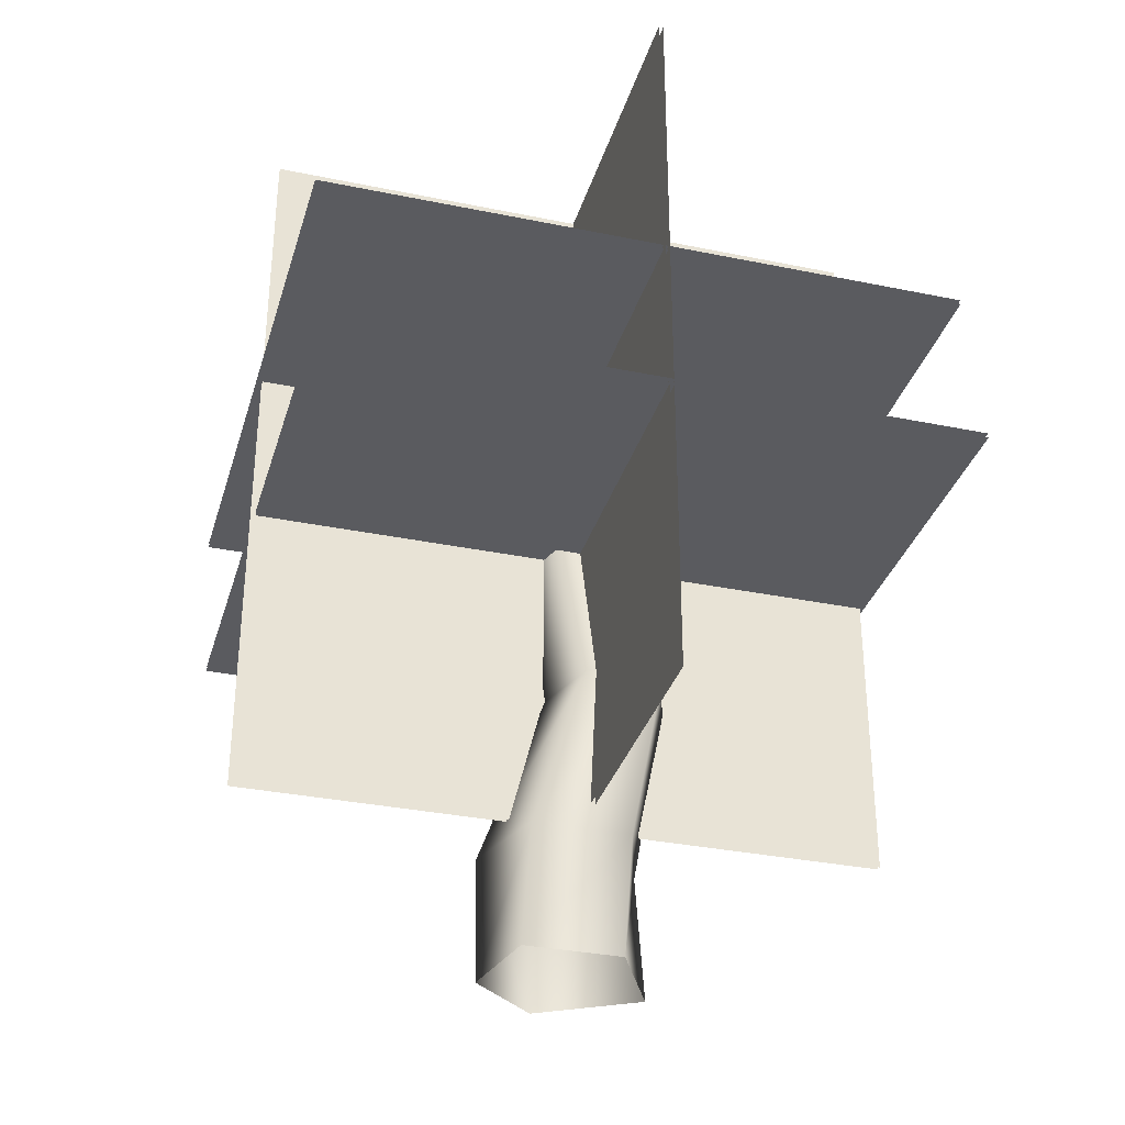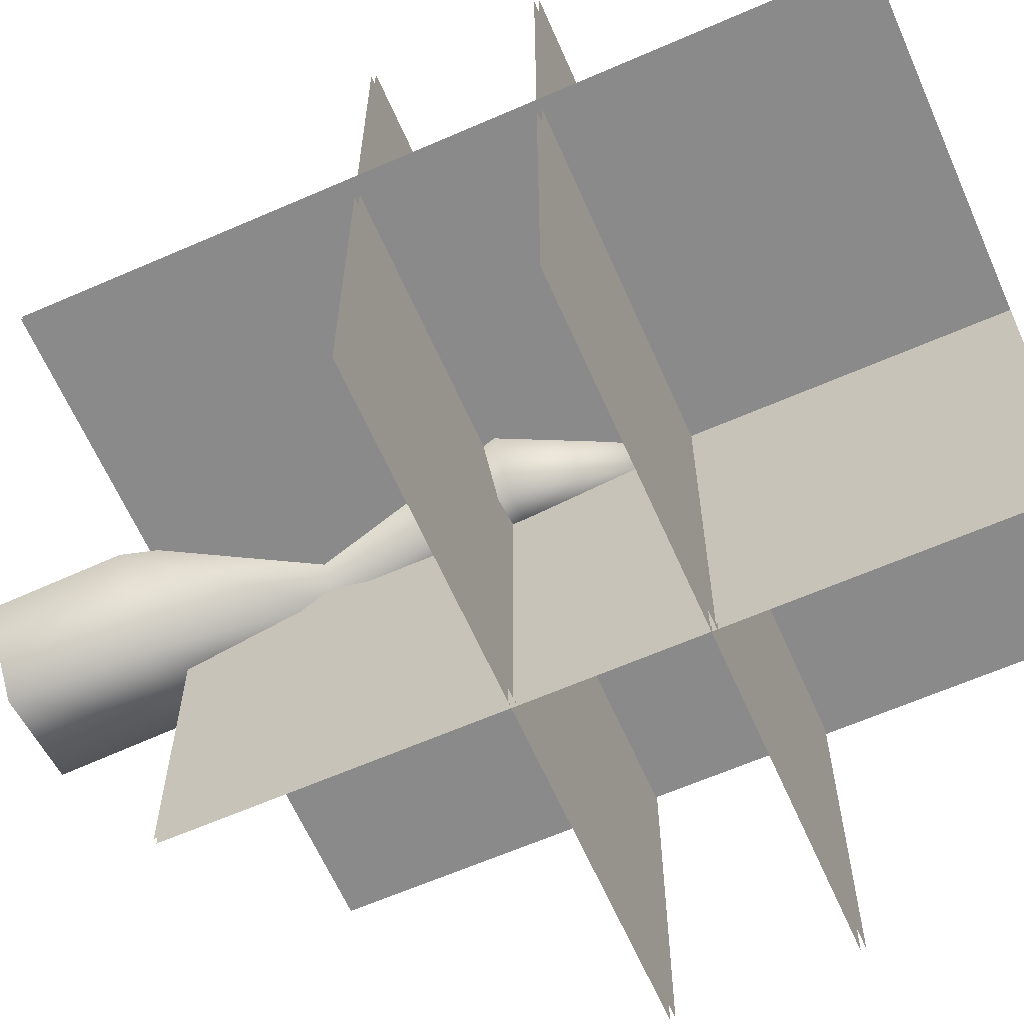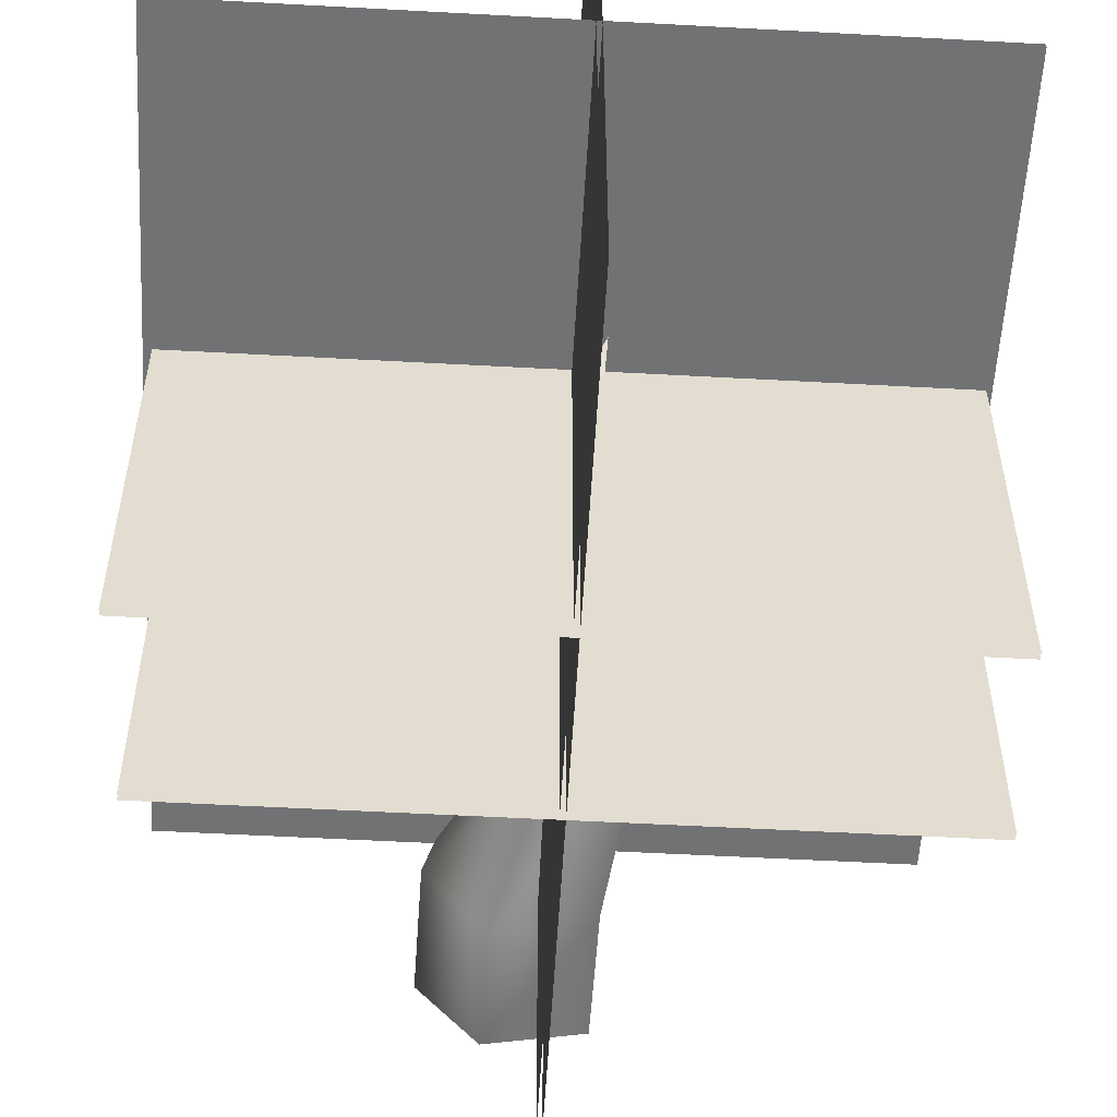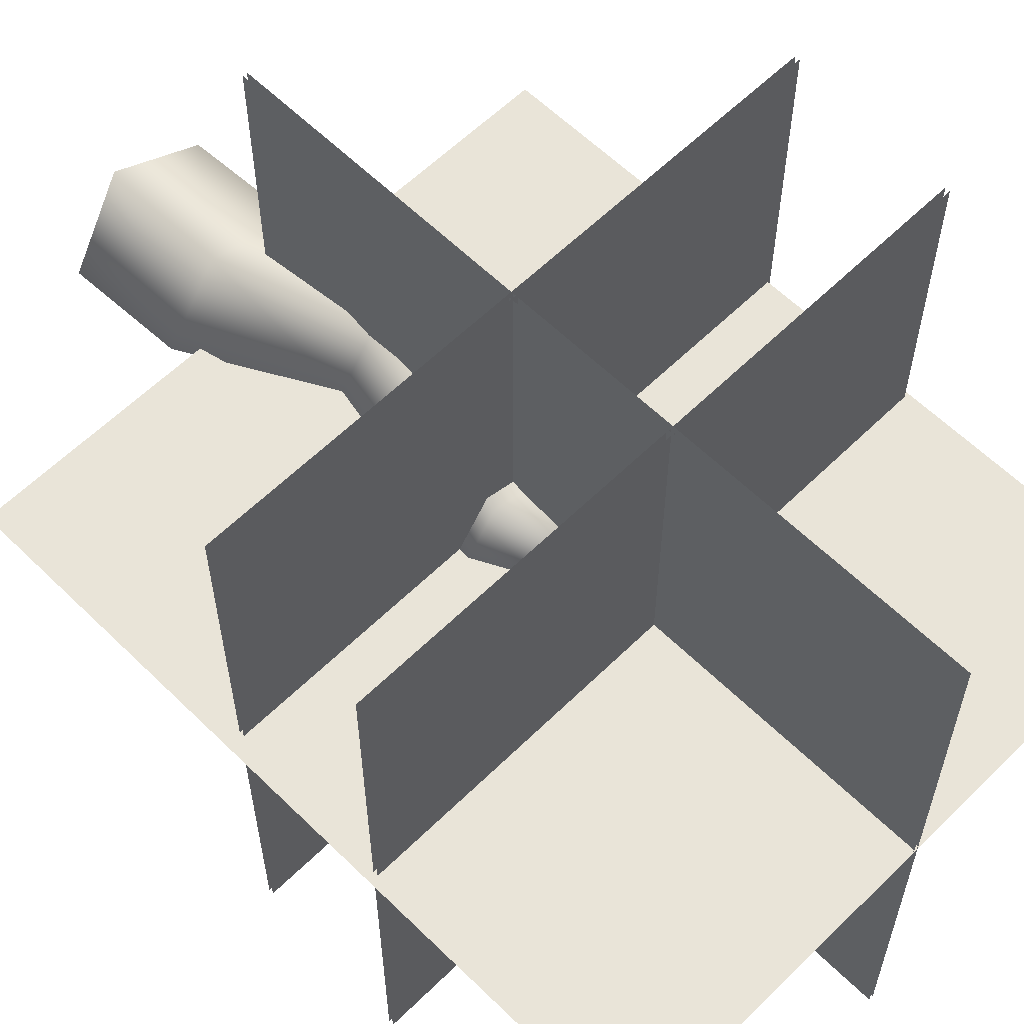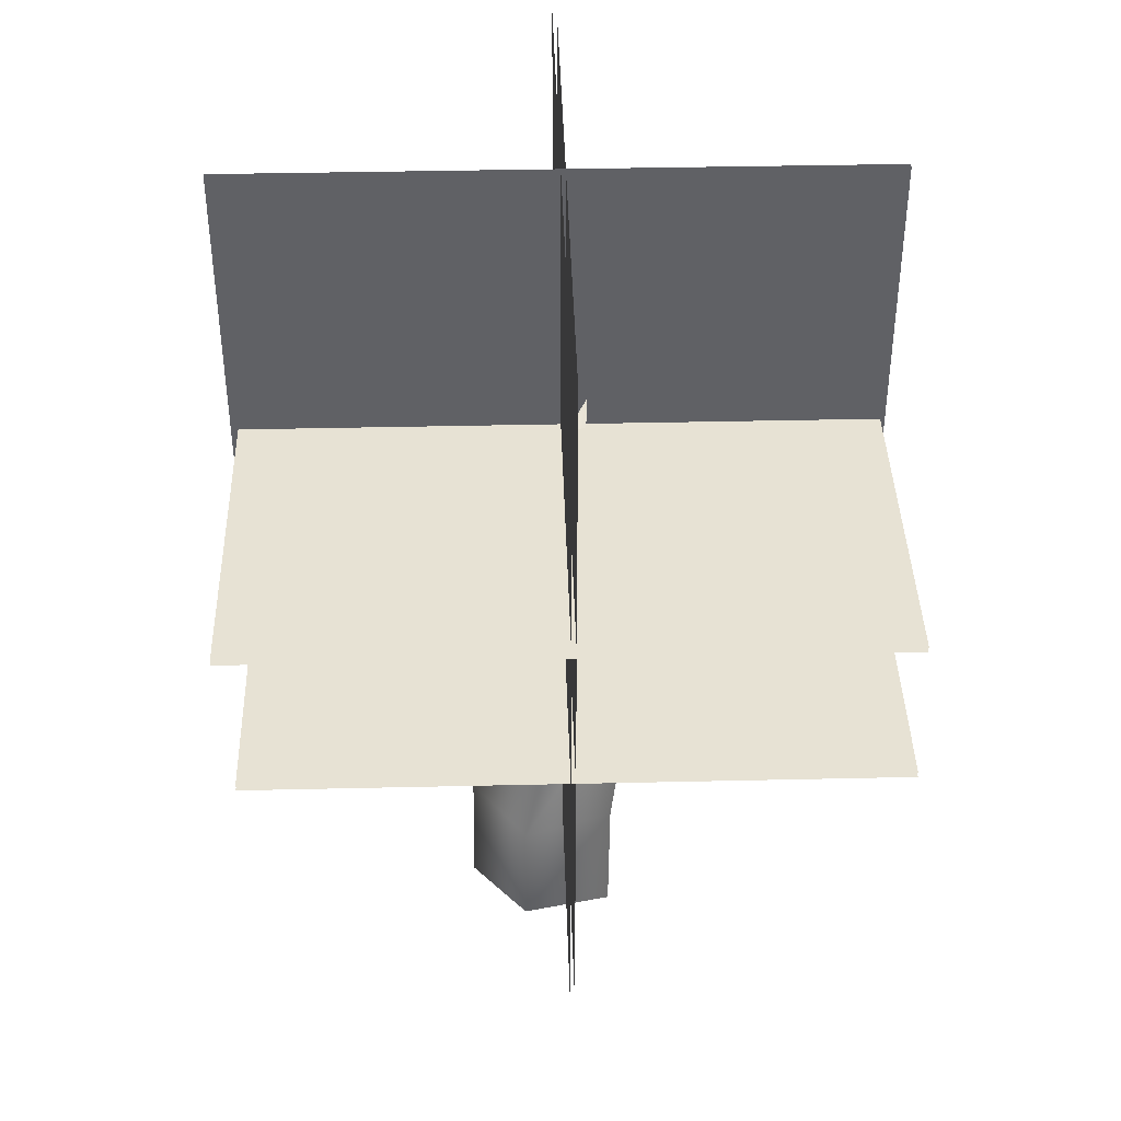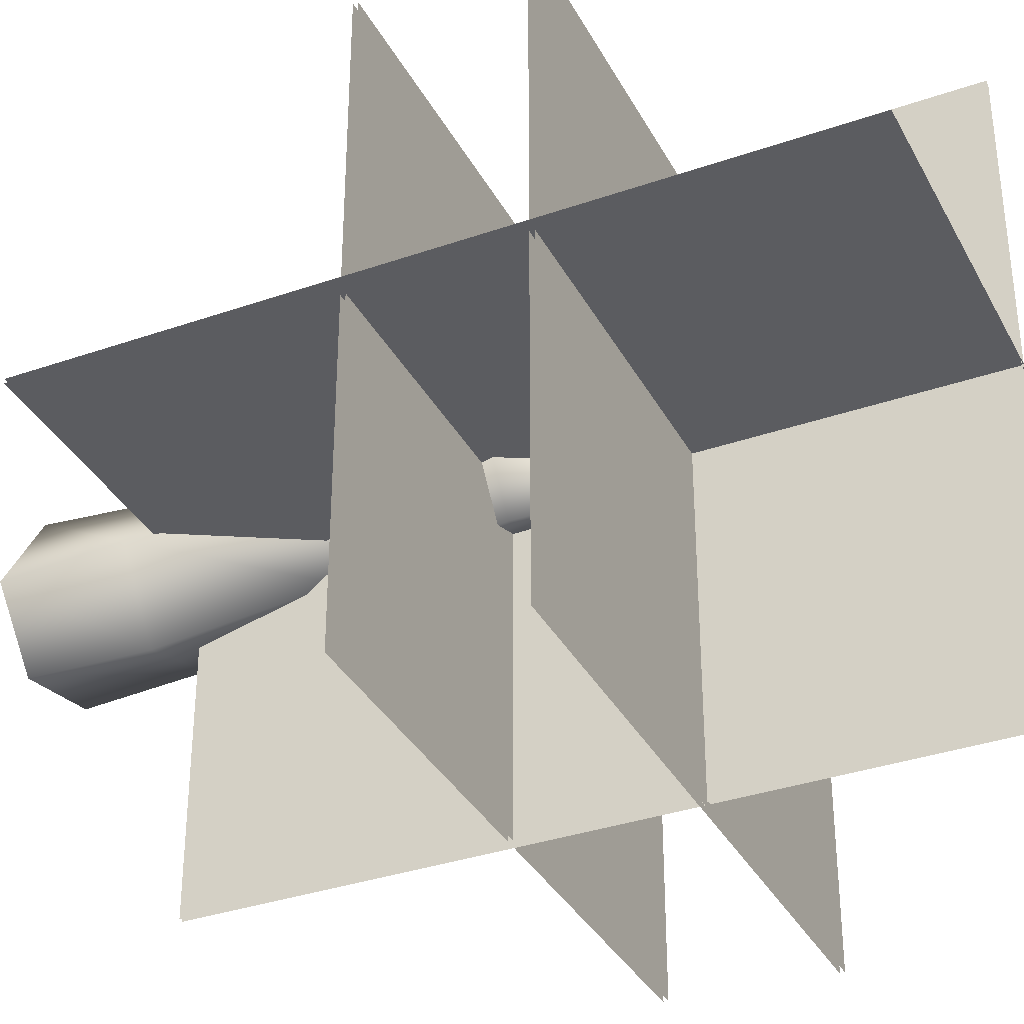
<metadata>
{"format":"obj","ext":"obj","renderer":"f3d","projection":"perspective","resolution":1024,"background":"white","views":[{"elev":-33.1,"azim":-105.8,"up":"+Y"},{"elev":-63.6,"azim":113.8,"up":"+Z"},{"elev":-55.4,"azim":176.7,"up":"+Z"},{"elev":60.2,"azim":135.0,"up":"+Z"},{"elev":40.0,"azim":178.4,"up":"+Y"},{"elev":-35.0,"azim":114.9,"up":"+Z"}]}
</metadata>
<code>
v  7.303 0 -5.746
v  3.36 0 -10.41
v  -3.02 0 -9.101
v  -3.02 0 -2.392
v  3.36 0 0.9211
v  7.189 8.561 -5.145
v  3.247 8.561 -10.57
v  -3.133 8.561 -8.499
v  -3.133 8.561 -1.791
v  3.247 8.561 0.2819
v  2.925 19.27 -2.708
v  -0.0701 19.27 -6.831
v  -4.917 19.27 -5.256
v  -4.917 19.27 -0.1601
v  -0.0701 19.27 1.415
v  5.064 31.87 -4.577
v  2.772 31.87 -7.732
v  -0.9371 31.87 -6.527
v  -0.9371 31.87 -2.627
v  2.772 31.87 -1.422
v  -1.249 44.61 -4.811
v  22.27 42.12 -27.89
v  22.27 42.12 16.35
v  -21.17 42.12 -27.89
v  -21.17 42.12 16.35
v  22.27 42.44 16.35
v  22.27 42.44 -27.89
v  -21.17 42.44 16.35
v  -21.17 42.44 -27.89
v  0.4966 62.09 -27.53
v  0.4966 62.09 16.71
v  0.4966 10.19 -27.53
v  0.4966 10.19 16.71
v  0.1756 62.09 16.71
v  0.1756 62.09 -27.53
v  0.1756 10.19 16.71
v  0.1756 10.19 -27.53
v  22.75 62.09 -4.354
v  -21.49 62.09 -4.354
v  22.75 10.19 -4.354
v  -21.49 10.19 -4.354
v  -21.49 62.09 -4.675
v  22.75 62.09 -4.675
v  -21.49 10.19 -4.675
v  22.75 10.19 -4.675
v  21.76 30.77 -27.24
v  21.76 30.77 17
v  -21.68 30.77 -27.24
v  -21.68 30.77 17
v  21.76 31.09 17
v  21.76 31.09 -27.24
v  -21.68 31.09 17
v  -21.68 31.09 -27.24
g Cylinder001
f 1 7 6
f 1 2 7
f 2 8 7
f 2 3 8
f 3 9 8
f 3 4 9
f 4 10 9
f 4 5 10
f 5 6 10
f 5 1 6
f 6 12 11
f 6 7 12
f 7 13 12
f 7 8 13
f 8 14 13
f 8 9 14
f 9 15 14
f 9 10 15
f 10 11 15
f 10 6 11
f 11 17 16
f 11 12 17
f 12 18 17
f 12 13 18
f 13 19 18
f 13 14 19
f 14 20 19
f 14 15 20
f 15 16 20
f 15 11 16
f 16 17 21
f 17 18 21
f 18 19 21
f 19 20 21
f 20 16 21
f 24 22 25
f 23 25 22
f 28 26 29
f 27 29 26
f 32 30 33
f 31 33 30
f 36 34 37
f 35 37 34
f 40 38 41
f 39 41 38
f 44 42 45
f 43 45 42
f 48 46 49
f 47 49 46
f 52 50 53
f 51 53 50

</code>
